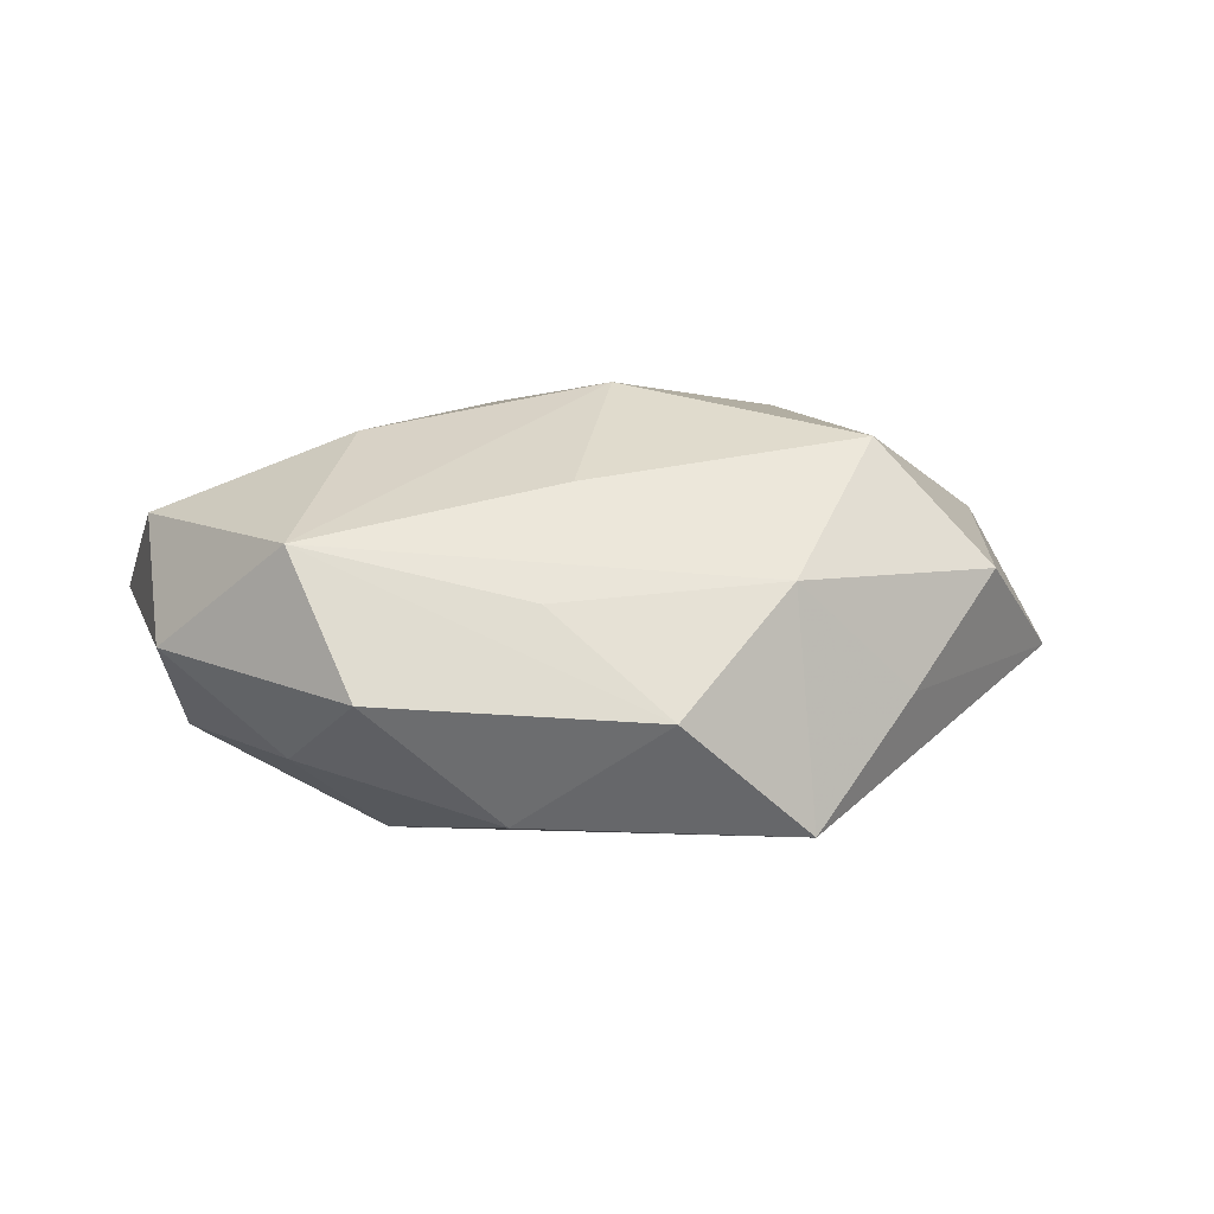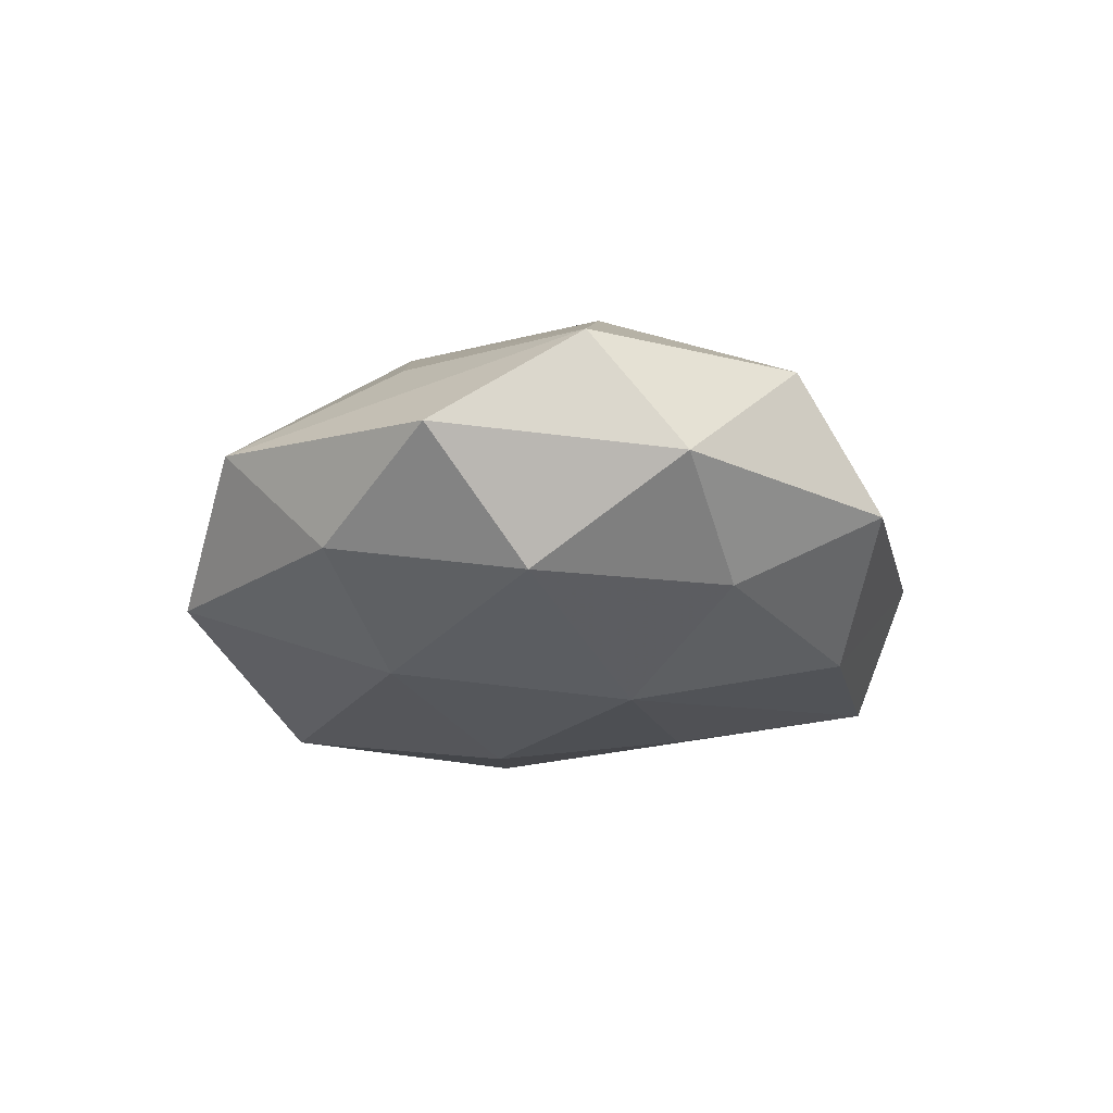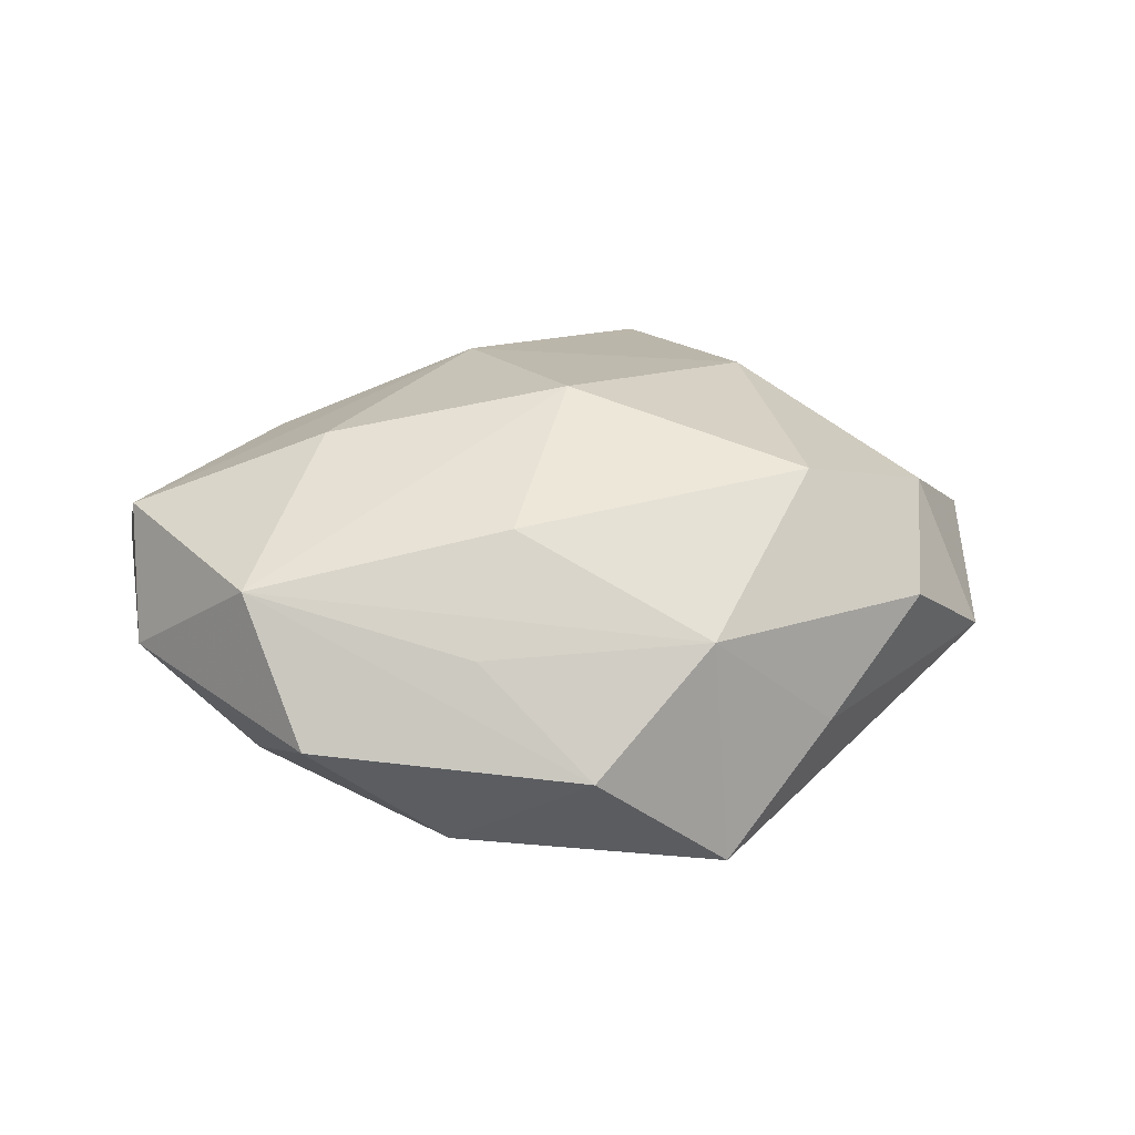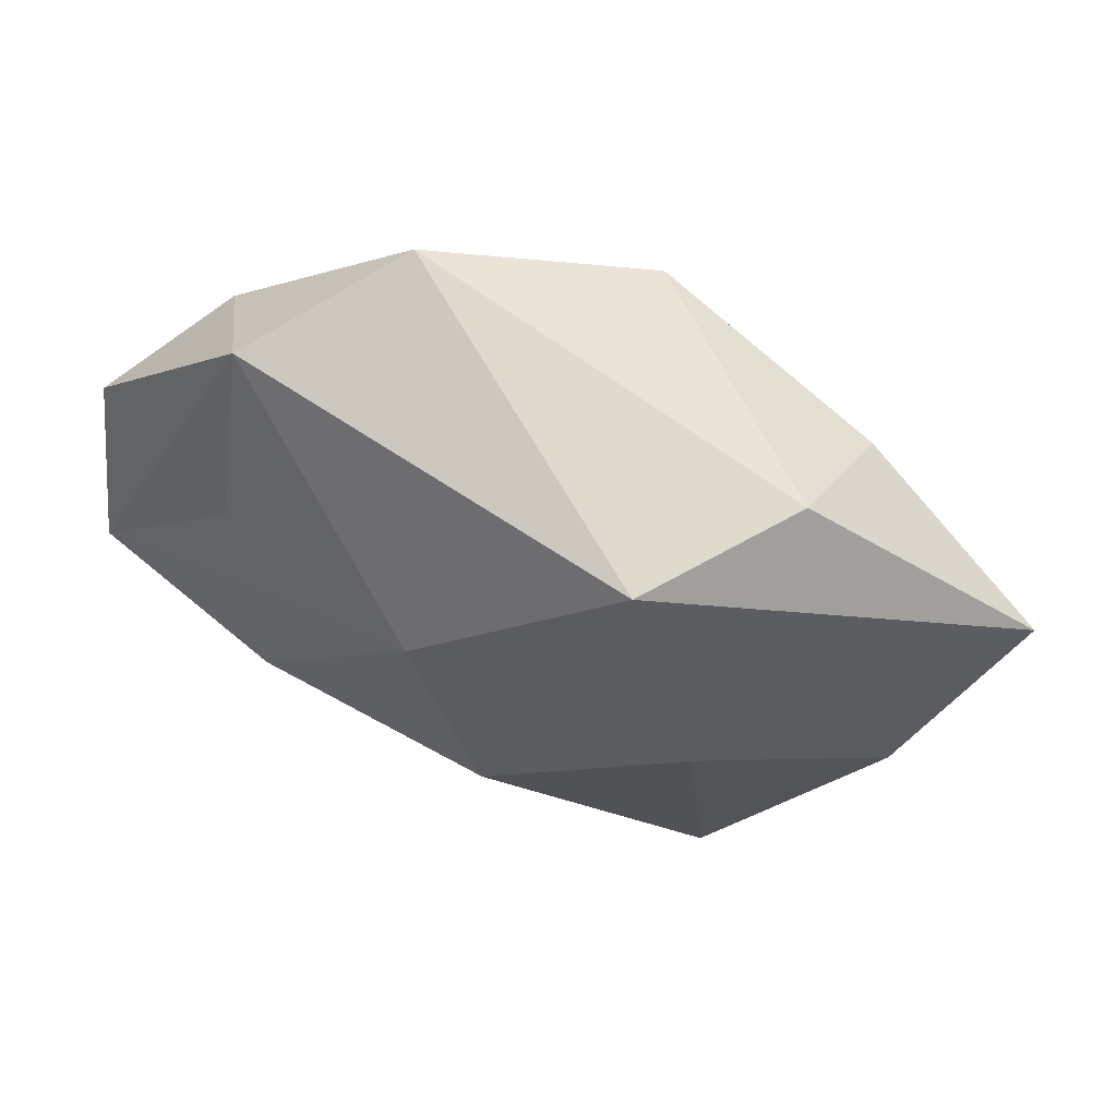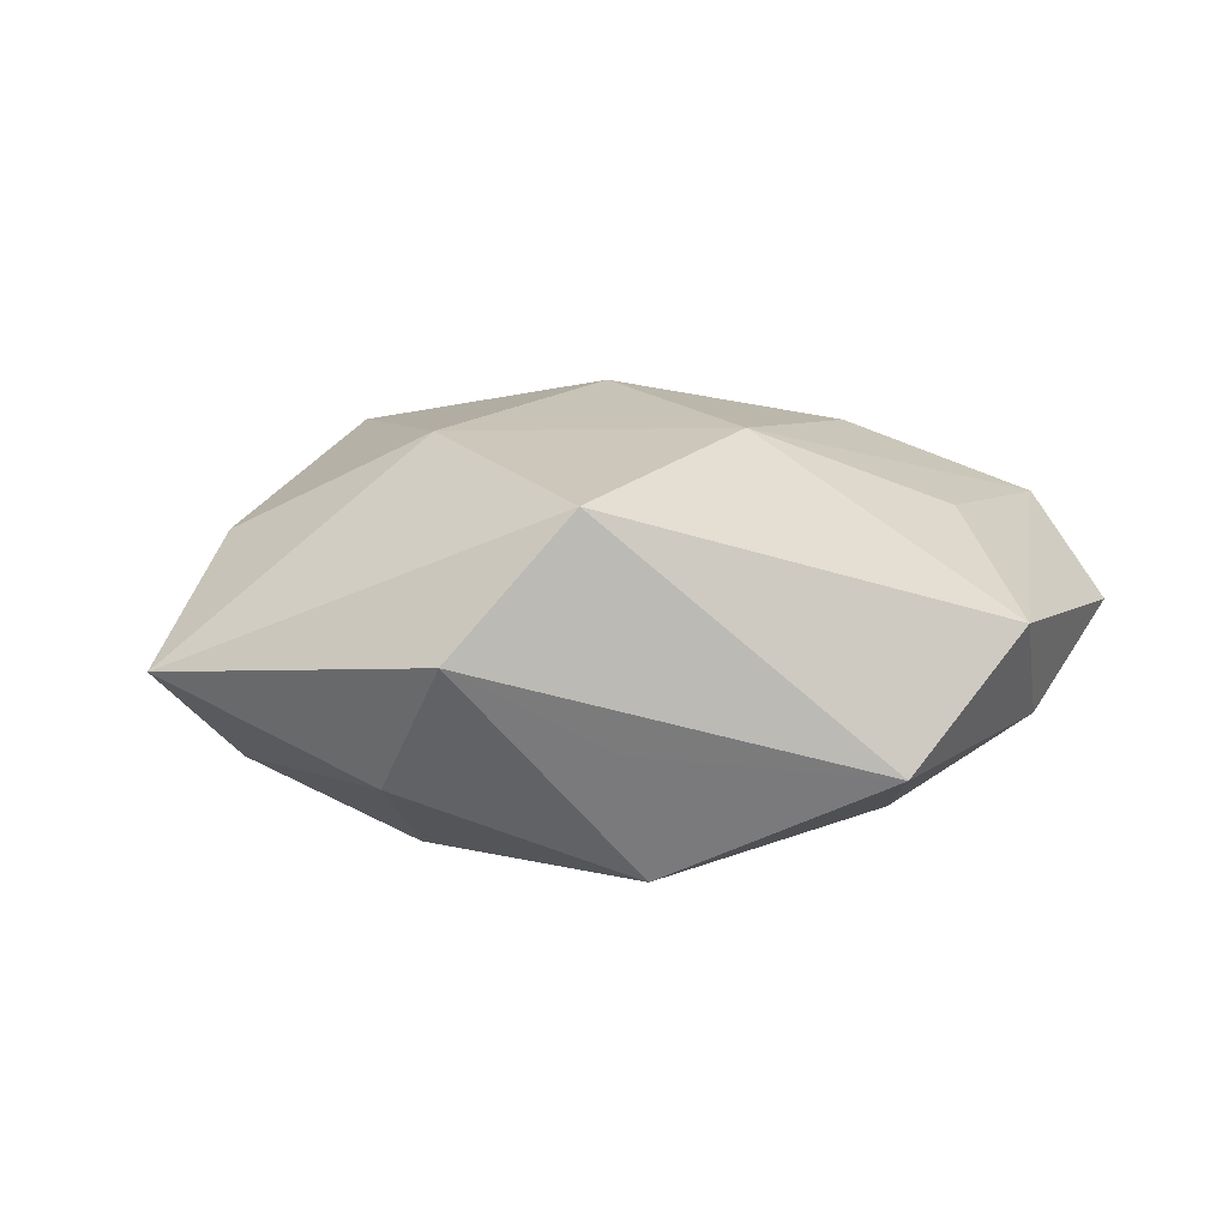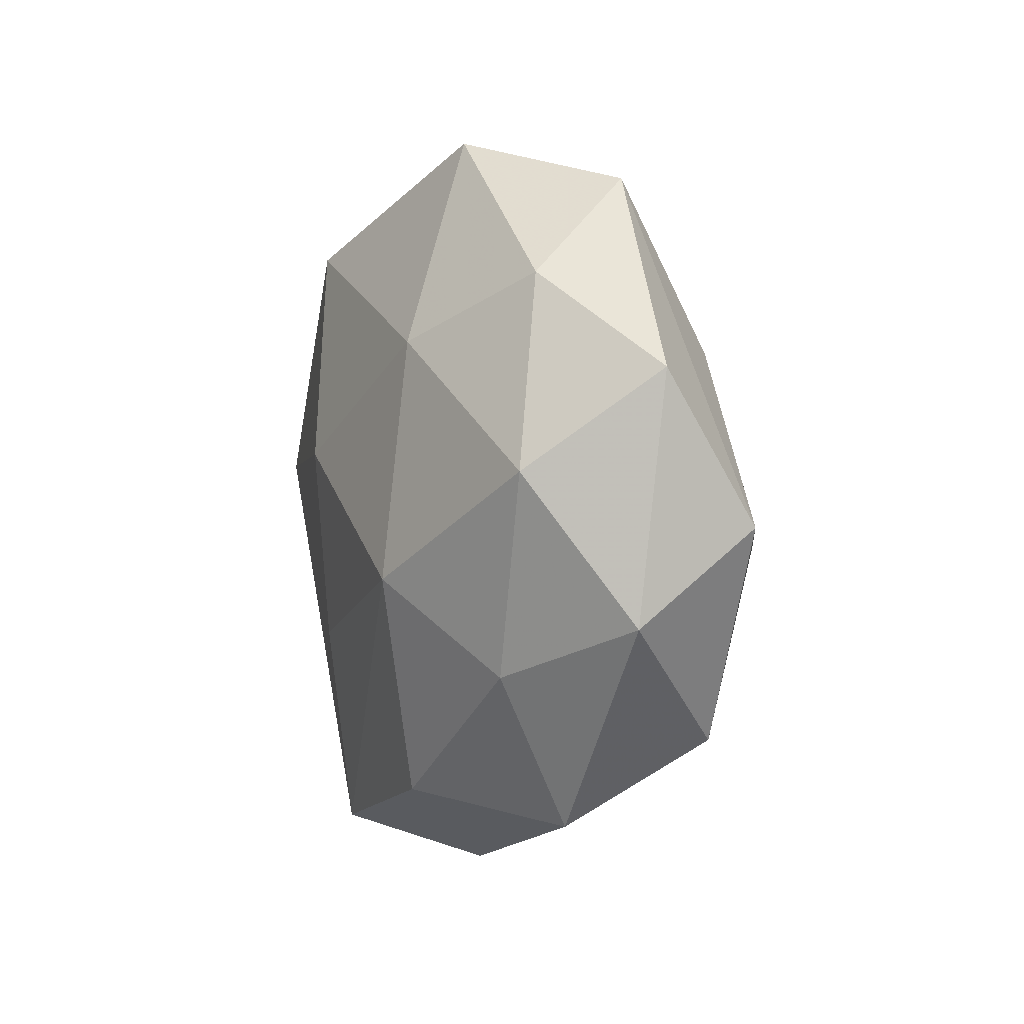
<metadata>
{"format":"obj","ext":"obj","renderer":"f3d","projection":"perspective","resolution":1024,"background":"white","views":[{"elev":9.3,"azim":-12.3,"up":"+Z"},{"elev":-13.0,"azim":-91.2,"up":"+Z"},{"elev":26.3,"azim":-6.9,"up":"+Z"},{"elev":67.7,"azim":18.1,"up":"+Y"},{"elev":8.7,"azim":165.6,"up":"+Z"},{"elev":-0.4,"azim":-105.5,"up":"+Y"}]}
</metadata>
<code>
v 0.001109 -0.006948 0.02826
v 0.00577 -0.01698 -0.02312
v -0.05421 0.01444 0.002807
v 0.01407 -0.03925 0.009275
v 0.03432 0.02602 -0.01289
v 0.04625 0.002717 -0.01335
v -0.01839 0.04406 -0.01094
v 0.02643 0.00536 -0.02388
v -0.04033 0.02602 -0.008094
v -0.02559 0.01893 -0.01971
v 0.01556 0.03846 0.01822
v 0.05218 -0.01478 -0.003263
v 0.04075 -0.02811 0.008212
v -0.03379 0.01757 0.0148
v 0.02995 0.03708 0.001941
v 0.01567 -0.04233 -0.01806
v -0.03896 -0.02796 0.01327
v 0.04673 -0.003347 0.012
v -0.0331 -0.0383 -0.002435
v 0.006478 0.03216 -0.02325
v -0.05225 -0.003187 0.01392
v 0.02777 -0.02272 0.02289
v -0.05216 -0.01441 0.0002577
v -0.01295 -0.03682 0.007307
v 0.02903 -0.035 -0.004229
v -0.01642 -0.03528 -0.01701
v -0.0005514 -0.04622 -0.004205
v -0.02598 -0.009266 -0.02282
v -0.003296 0.006217 -0.0267
v -0.04801 0.003024 -0.01217
v 0.05779 0.01639 -0.0007697
v -0.0283 -0.005515 0.02304
v 0.02523 0.009602 0.02384
v -0.007581 -0.02716 0.01906
v 0.01096 0.0377 -0.007977
v -0.03424 0.03806 0.004172
v -0.03836 -0.02032 -0.01175
v -0.008573 0.01783 0.02418
f 11 7 36
f 23 17 21
f 14 36 21
f 21 36 3
f 3 23 21
f 30 23 3
f 28 16 26
f 15 7 11
f 11 31 15
f 33 31 11
f 21 17 32
f 17 1 32
f 37 23 30
f 37 28 26
f 30 28 37
f 9 36 7
f 9 3 36
f 30 3 9
f 16 4 27
f 26 16 27
f 34 1 17
f 17 4 34
f 25 12 13
f 16 12 25
f 13 4 25
f 25 4 16
f 31 33 18
f 13 12 18
f 18 12 31
f 38 14 21
f 21 32 38
f 38 32 1
f 11 36 38
f 36 14 38
f 38 33 11
f 1 33 38
f 6 12 16
f 16 8 6
f 31 12 6
f 8 29 20
f 24 4 17
f 17 27 24
f 24 27 4
f 26 27 19
f 19 27 17
f 17 23 19
f 19 37 26
f 23 37 19
f 1 34 22
f 22 34 4
f 22 4 13
f 22 33 1
f 13 18 22
f 22 18 33
f 2 8 16
f 2 29 8
f 16 28 2
f 28 29 2
f 8 20 5
f 31 6 5
f 5 6 8
f 5 15 31
f 5 20 15
f 7 15 35
f 35 20 7
f 15 20 35
f 10 20 29
f 10 28 30
f 10 29 28
f 7 20 10
f 10 9 7
f 30 9 10

</code>
